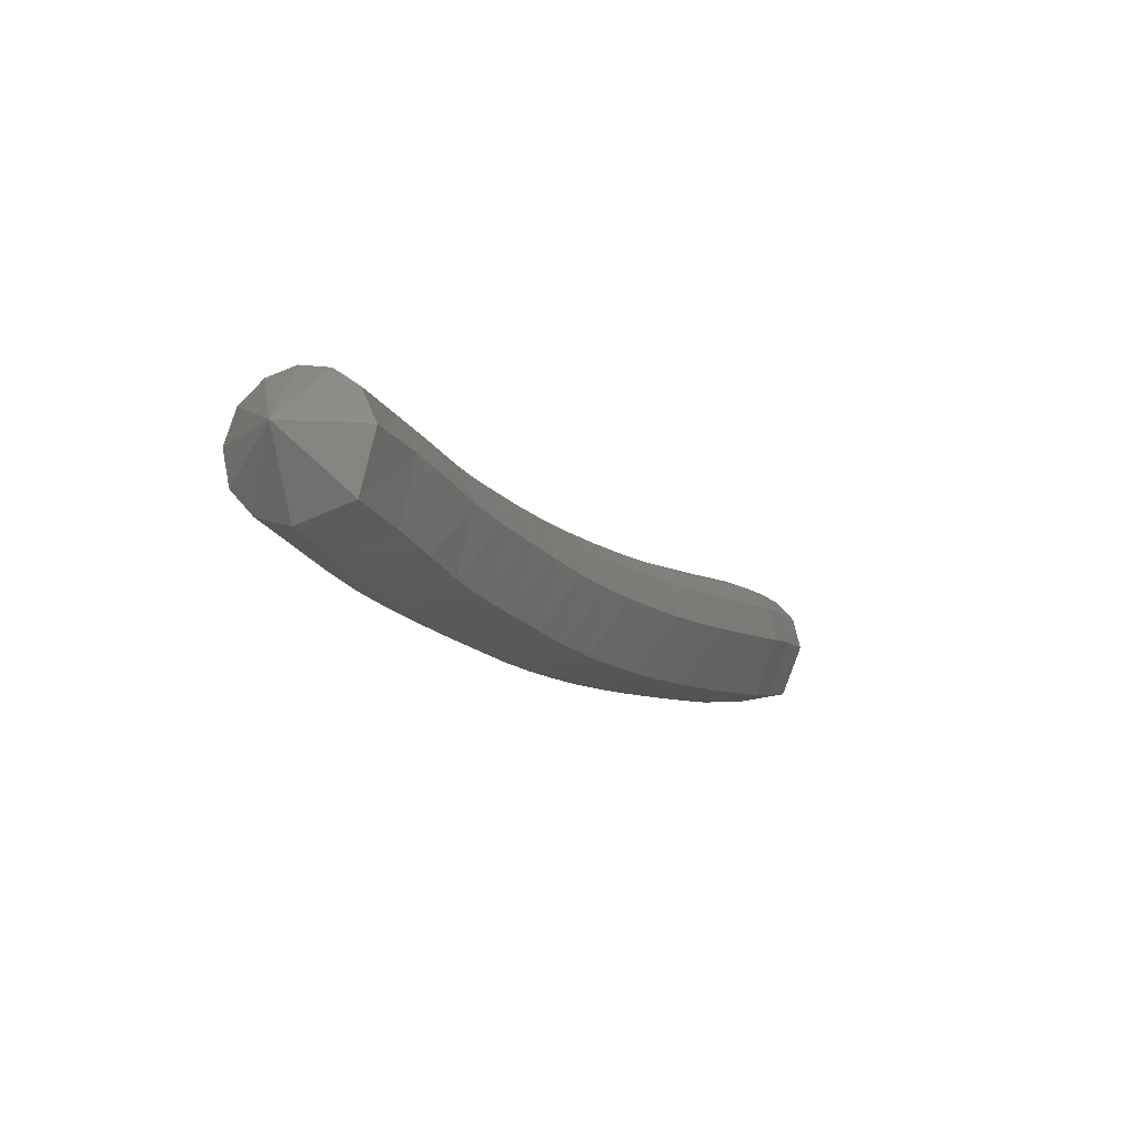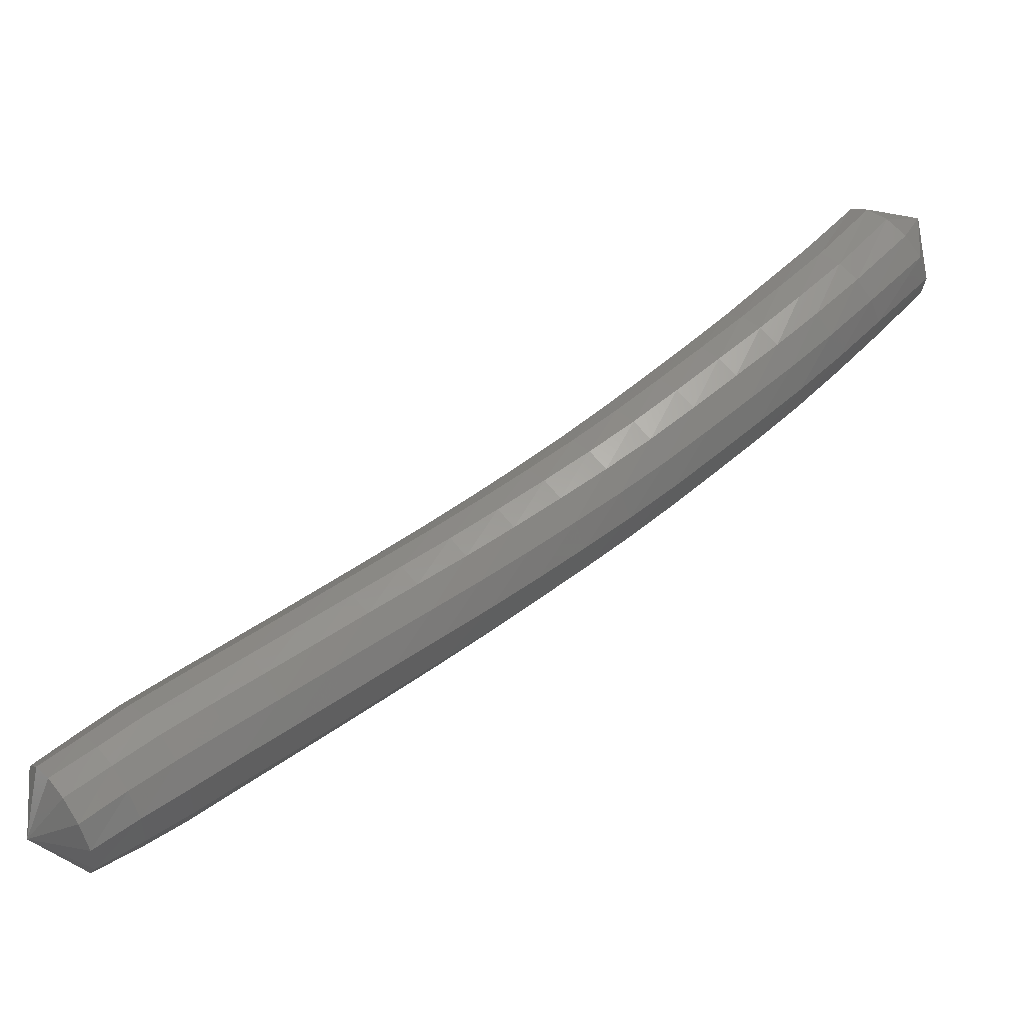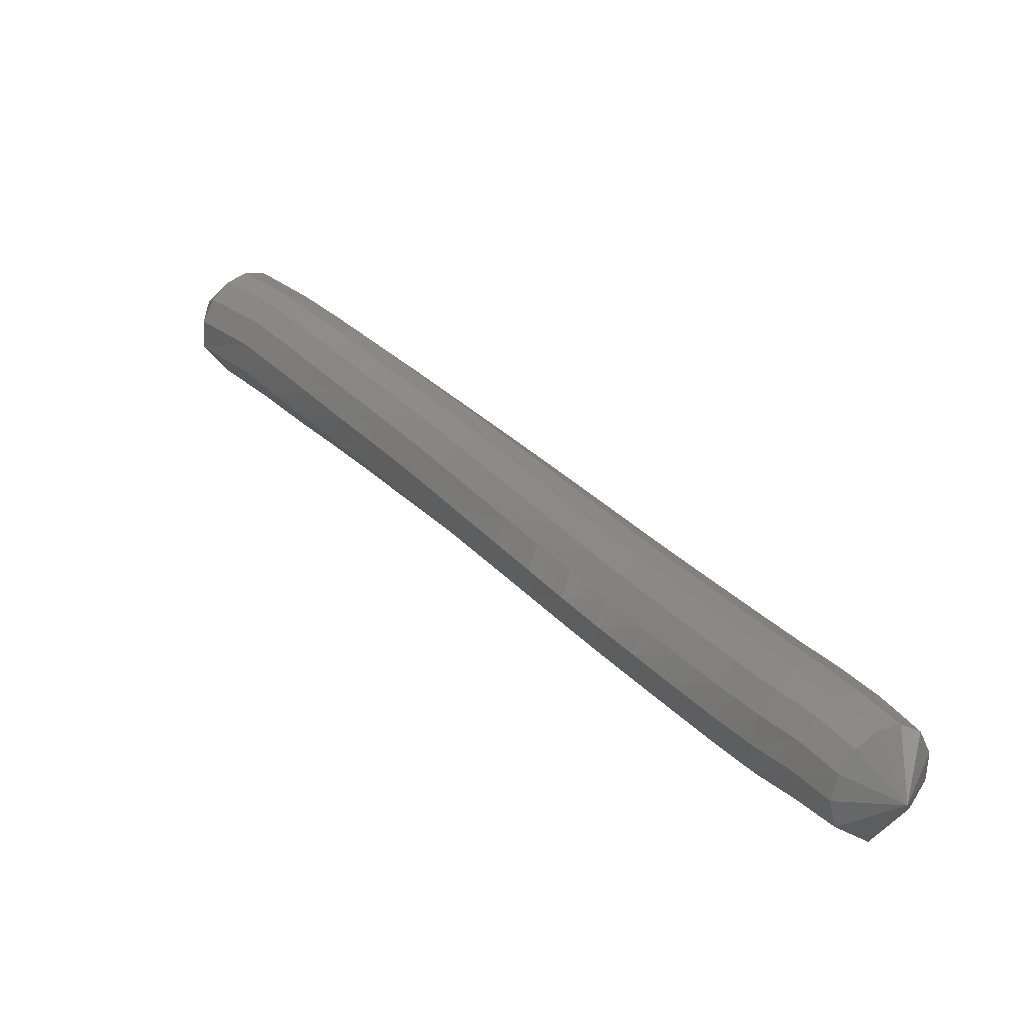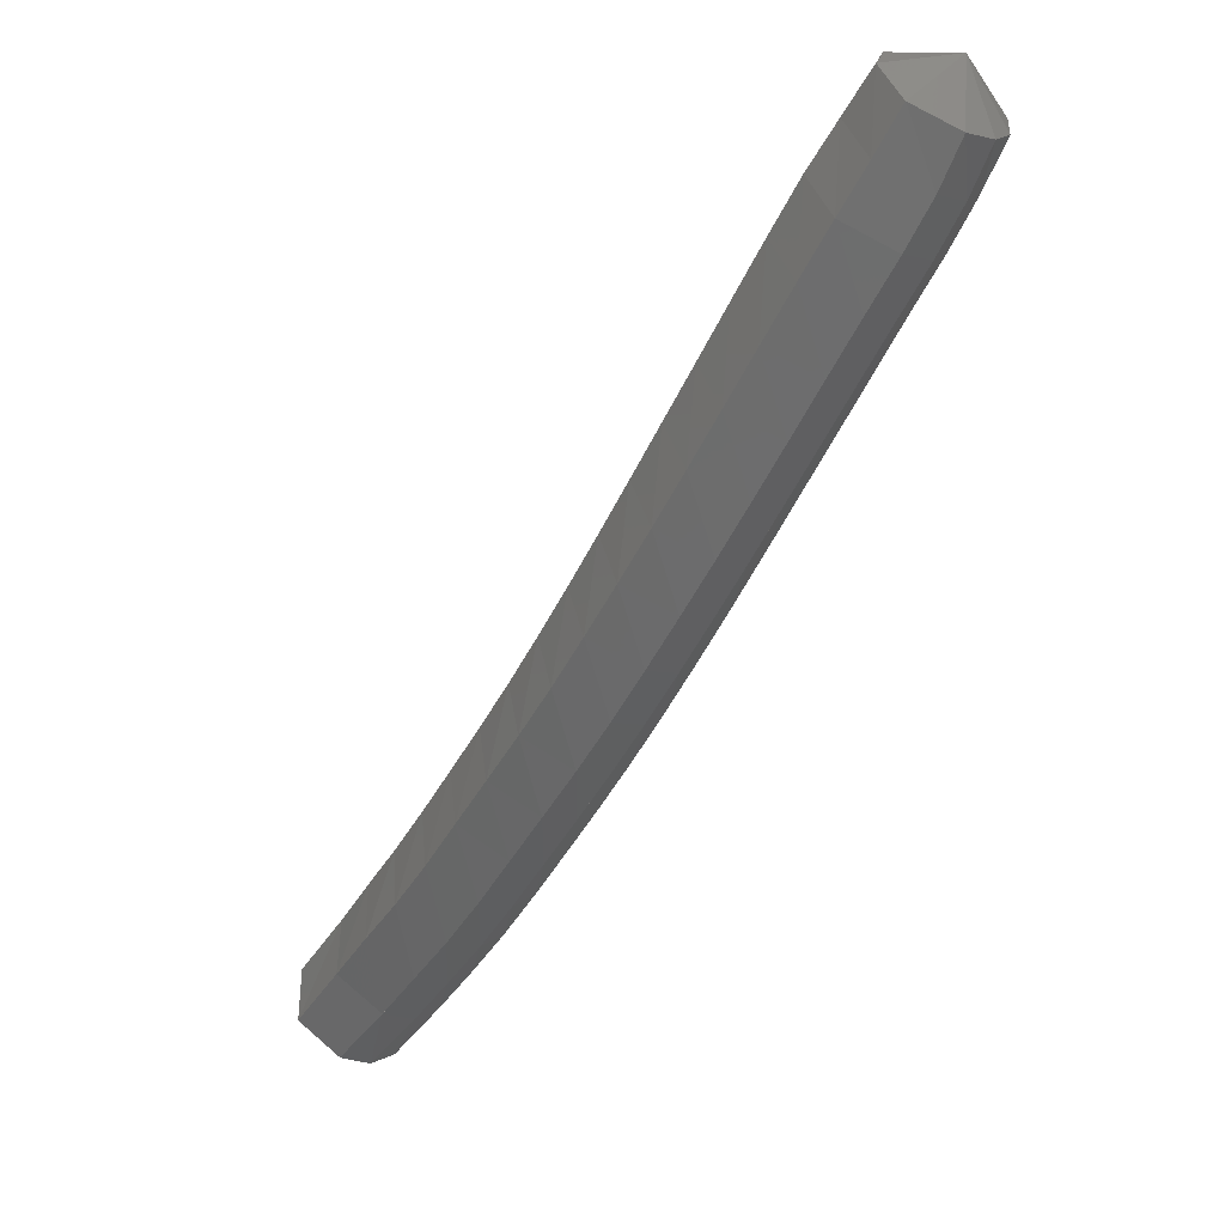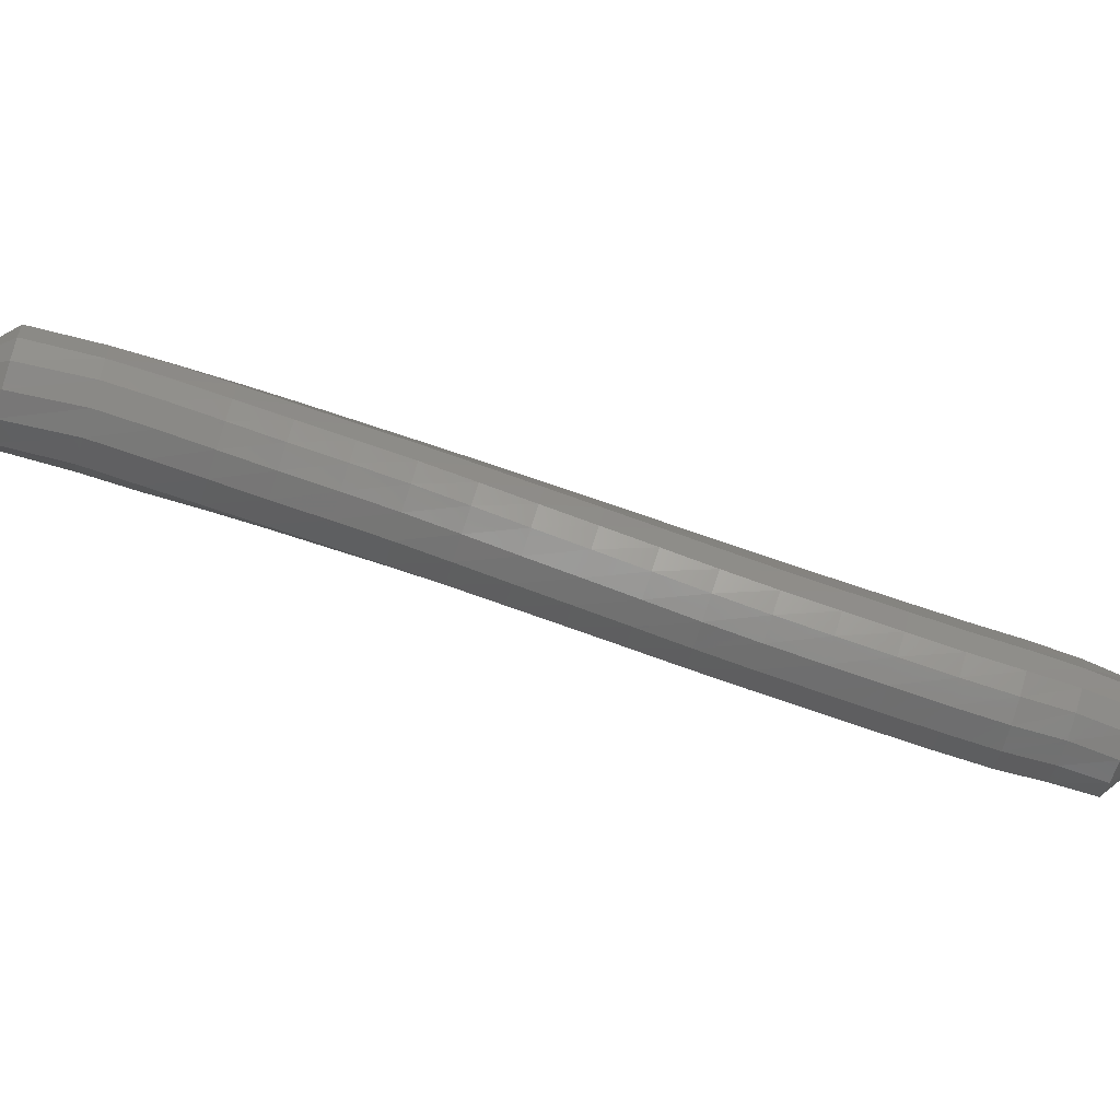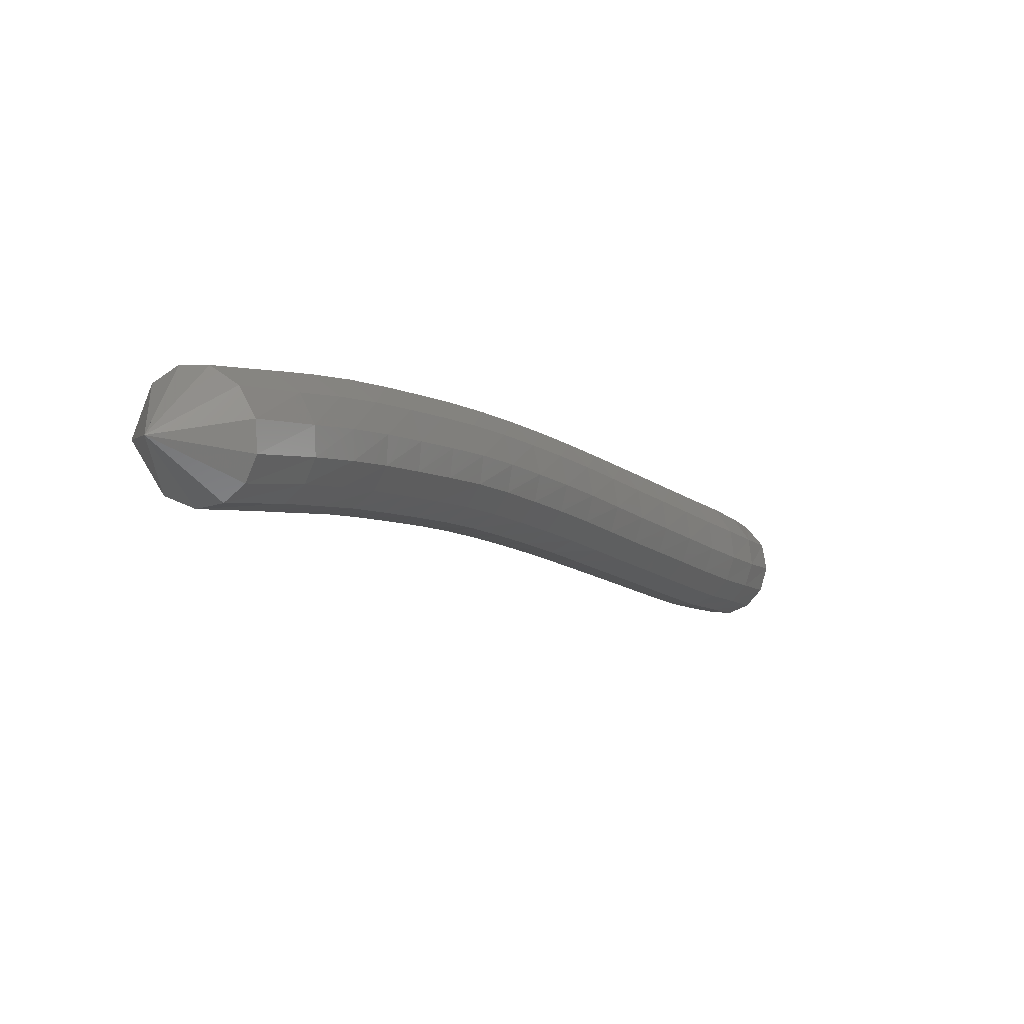
<metadata>
{"format":"stl","ext":"stl","renderer":"f3d","projection":"perspective","resolution":1024,"background":"white","views":[{"elev":-4.5,"azim":-120.0,"up":"+Z"},{"elev":46.9,"azim":88.6,"up":"+Z"},{"elev":-44.5,"azim":24.8,"up":"+Y"},{"elev":-58.1,"azim":11.1,"up":"+Z"},{"elev":75.4,"azim":-34.8,"up":"+Z"},{"elev":55.5,"azim":-29.7,"up":"+Y"}]}
</metadata>
<code>
# stl→obj: 211 verts, 440 faces
v 95.54 45.58 251.5
v 95.25 45.63 251.2
v 95.16 45.56 251.5
v 95.07 45.85 251.2
v 94.98 45.78 251.5
v 94.88 46.08 251.2
v 94.78 46 251.5
v 94.68 46.35 251.2
v 94.58 46.26 251.5
v 94.47 46.62 251.2
v 94.37 46.54 251.5
v 94.26 46.9 251.2
v 94.16 46.82 251.6
v 94.05 47.17 251.2
v 93.96 47.09 251.6
v 93.84 47.45 251.2
v 93.75 47.37 251.6
v 93.62 47.72 251.3
v 93.55 47.64 251.6
v 93.41 47.99 251.3
v 93.35 47.91 251.6
v 93.2 48.26 251.3
v 93.14 48.18 251.7
v 92.98 48.53 251.4
v 92.94 48.45 251.7
v 92.76 48.8 251.4
v 92.73 48.71 251.8
v 92.54 49.06 251.5
v 92.52 48.98 251.8
v 92.33 49.33 251.5
v 92.31 49.24 251.9
v 92.1 49.58 251.6
v 92.1 49.5 251.9
v 91.88 49.83 251.7
v 91.89 49.74 252
v 91.65 50.1 251.8
v 91.67 50.01 252.1
v 91.35 50.43 251.8
v 91.36 50.34 252.2
v 91.34 50.84 252.1
v 95.2 45.58 251.7
v 95.02 45.81 251.7
v 94.83 46.04 251.7
v 94.63 46.3 251.7
v 94.42 46.58 251.7
v 94.22 46.85 251.7
v 94.01 47.13 251.8
v 93.81 47.4 251.8
v 93.61 47.68 251.8
v 93.42 47.95 251.8
v 93.22 48.22 251.9
v 93.02 48.49 251.9
v 92.82 48.75 252
v 92.61 49.01 252
v 92.4 49.28 252.1
v 92.2 49.54 252.1
v 92 49.78 252.2
v 91.78 50.05 252.3
v 91.46 50.37 252.3
v 95.29 45.64 251.8
v 95.12 45.88 251.8
v 94.92 46.11 251.8
v 94.72 46.37 251.9
v 94.52 46.65 251.9
v 94.32 46.92 251.9
v 94.11 47.2 251.9
v 93.92 47.47 251.9
v 93.72 47.75 251.9
v 93.53 48.02 251.9
v 93.33 48.29 252
v 93.13 48.56 252
v 92.94 48.83 252
v 92.73 49.09 252.1
v 92.52 49.36 252.2
v 92.31 49.62 252.2
v 92.12 49.86 252.3
v 91.9 50.13 252.3
v 91.57 50.45 252.4
v 95.4 45.73 251.8
v 95.23 45.97 251.9
v 95.04 46.2 251.9
v 94.84 46.46 251.9
v 94.64 46.74 251.9
v 94.44 47.01 251.9
v 94.23 47.29 251.9
v 94.04 47.56 251.9
v 93.85 47.84 251.9
v 93.65 48.11 252
v 93.45 48.38 252
v 93.26 48.65 252
v 93.06 48.92 252.1
v 92.85 49.19 252.1
v 92.64 49.45 252.2
v 92.44 49.71 252.2
v 92.24 49.96 252.3
v 92.01 50.23 252.4
v 91.69 50.55 252.4
v 95.52 45.81 251.8
v 95.34 46.06 251.9
v 95.16 46.29 251.9
v 94.96 46.55 251.9
v 94.76 46.83 251.9
v 94.55 47.1 251.9
v 94.35 47.38 251.9
v 94.16 47.65 251.9
v 93.96 47.93 251.9
v 93.76 48.2 251.9
v 93.57 48.47 252
v 93.37 48.74 252
v 93.17 49.01 252
v 92.96 49.28 252.1
v 92.75 49.55 252.1
v 92.54 49.81 252.2
v 92.33 50.06 252.2
v 92.11 50.33 252.3
v 91.79 50.66 252.4
v 95.62 45.89 251.7
v 95.44 46.14 251.8
v 95.26 46.38 251.8
v 95.06 46.64 251.8
v 94.86 46.91 251.8
v 94.66 47.18 251.8
v 94.46 47.46 251.8
v 94.26 47.73 251.8
v 94.06 48.01 251.8
v 93.86 48.28 251.8
v 93.66 48.56 251.9
v 93.46 48.83 251.9
v 93.25 49.1 251.9
v 93.04 49.37 252
v 92.83 49.63 252
v 92.61 49.9 252.1
v 92.4 50.16 252.1
v 92.17 50.42 252.2
v 91.85 50.76 252.3
v 95.68 45.94 251.6
v 95.51 46.19 251.6
v 95.33 46.44 251.6
v 95.14 46.69 251.6
v 94.94 46.96 251.6
v 94.73 47.24 251.6
v 94.52 47.51 251.6
v 94.32 47.79 251.6
v 94.12 48.06 251.7
v 93.92 48.34 251.7
v 93.71 48.61 251.7
v 93.5 48.89 251.7
v 93.29 49.16 251.8
v 93.07 49.43 251.8
v 92.86 49.69 251.8
v 92.64 49.96 251.9
v 92.42 50.22 252
v 92.18 50.49 252
v 91.85 50.82 252.1
v 95.67 45.94 251.4
v 95.51 46.19 251.4
v 95.34 46.44 251.4
v 95.14 46.7 251.4
v 94.94 46.97 251.4
v 94.73 47.24 251.4
v 94.52 47.52 251.4
v 94.32 47.79 251.4
v 94.11 48.07 251.5
v 93.9 48.34 251.5
v 93.69 48.62 251.5
v 93.47 48.89 251.5
v 93.25 49.16 251.6
v 93.03 49.43 251.6
v 92.81 49.7 251.6
v 92.59 49.96 251.7
v 92.36 50.22 251.8
v 92.11 50.49 251.8
v 91.78 50.82 251.9
v 95.6 45.89 251.3
v 95.45 46.14 251.3
v 95.27 46.39 251.3
v 95.07 46.64 251.3
v 94.86 46.91 251.3
v 94.65 47.19 251.3
v 94.44 47.47 251.3
v 94.23 47.74 251.3
v 94.02 48.01 251.3
v 93.81 48.29 251.3
v 93.59 48.56 251.3
v 93.37 48.84 251.4
v 93.15 49.11 251.4
v 92.93 49.38 251.5
v 92.71 49.64 251.5
v 92.48 49.91 251.6
v 92.24 50.17 251.6
v 92 50.43 251.7
v 91.67 50.76 251.8
v 95.47 45.8 251.2
v 95.32 46.05 251.2
v 95.14 46.28 251.2
v 94.93 46.54 251.2
v 94.73 46.81 251.2
v 94.52 47.09 251.2
v 94.31 47.37 251.2
v 94.09 47.64 251.2
v 93.88 47.91 251.2
v 93.66 48.19 251.2
v 93.45 48.46 251.2
v 93.23 48.73 251.3
v 93 49 251.3
v 92.78 49.27 251.4
v 92.56 49.54 251.4
v 92.33 49.8 251.5
v 92.09 50.05 251.6
v 91.85 50.32 251.6
v 91.53 50.64 251.7
f 1 1 2
f 2 1 3
f 2 3 4
f 4 3 5
f 4 5 6
f 6 5 7
f 6 7 8
f 8 7 9
f 8 9 10
f 10 9 11
f 10 11 12
f 12 11 13
f 12 13 14
f 14 13 15
f 14 15 16
f 16 15 17
f 16 17 18
f 18 17 19
f 18 19 20
f 20 19 21
f 20 21 22
f 22 21 23
f 22 23 24
f 24 23 25
f 24 25 26
f 26 25 27
f 26 27 28
f 28 27 29
f 28 29 30
f 30 29 31
f 30 31 32
f 32 31 33
f 32 33 34
f 34 33 35
f 34 35 36
f 36 35 37
f 36 37 38
f 38 37 39
f 38 39 40
f 40 39 40
f 1 1 3
f 3 1 41
f 3 41 5
f 5 41 42
f 5 42 7
f 7 42 43
f 7 43 9
f 9 43 44
f 9 44 11
f 11 44 45
f 11 45 13
f 13 45 46
f 13 46 15
f 15 46 47
f 15 47 17
f 17 47 48
f 17 48 19
f 19 48 49
f 19 49 21
f 21 49 50
f 21 50 23
f 23 50 51
f 23 51 25
f 25 51 52
f 25 52 27
f 27 52 53
f 27 53 29
f 29 53 54
f 29 54 31
f 31 54 55
f 31 55 33
f 33 55 56
f 33 56 35
f 35 56 57
f 35 57 37
f 37 57 58
f 37 58 39
f 39 58 59
f 39 59 40
f 40 59 40
f 1 1 41
f 41 1 60
f 41 60 42
f 42 60 61
f 42 61 43
f 43 61 62
f 43 62 44
f 44 62 63
f 44 63 45
f 45 63 64
f 45 64 46
f 46 64 65
f 46 65 47
f 47 65 66
f 47 66 48
f 48 66 67
f 48 67 49
f 49 67 68
f 49 68 50
f 50 68 69
f 50 69 51
f 51 69 70
f 51 70 52
f 52 70 71
f 52 71 53
f 53 71 72
f 53 72 54
f 54 72 73
f 54 73 55
f 55 73 74
f 55 74 56
f 56 74 75
f 56 75 57
f 57 75 76
f 57 76 58
f 58 76 77
f 58 77 59
f 59 77 78
f 59 78 40
f 40 78 40
f 1 1 60
f 60 1 79
f 60 79 61
f 61 79 80
f 61 80 62
f 62 80 81
f 62 81 63
f 63 81 82
f 63 82 64
f 64 82 83
f 64 83 65
f 65 83 84
f 65 84 66
f 66 84 85
f 66 85 67
f 67 85 86
f 67 86 68
f 68 86 87
f 68 87 69
f 69 87 88
f 69 88 70
f 70 88 89
f 70 89 71
f 71 89 90
f 71 90 72
f 72 90 91
f 72 91 73
f 73 91 92
f 73 92 74
f 74 92 93
f 74 93 75
f 75 93 94
f 75 94 76
f 76 94 95
f 76 95 77
f 77 95 96
f 77 96 78
f 78 96 97
f 78 97 40
f 40 97 40
f 1 1 79
f 79 1 98
f 79 98 80
f 80 98 99
f 80 99 81
f 81 99 100
f 81 100 82
f 82 100 101
f 82 101 83
f 83 101 102
f 83 102 84
f 84 102 103
f 84 103 85
f 85 103 104
f 85 104 86
f 86 104 105
f 86 105 87
f 87 105 106
f 87 106 88
f 88 106 107
f 88 107 89
f 89 107 108
f 89 108 90
f 90 108 109
f 90 109 91
f 91 109 110
f 91 110 92
f 92 110 111
f 92 111 93
f 93 111 112
f 93 112 94
f 94 112 113
f 94 113 95
f 95 113 114
f 95 114 96
f 96 114 115
f 96 115 97
f 97 115 116
f 97 116 40
f 40 116 40
f 1 1 98
f 98 1 117
f 98 117 99
f 99 117 118
f 99 118 100
f 100 118 119
f 100 119 101
f 101 119 120
f 101 120 102
f 102 120 121
f 102 121 103
f 103 121 122
f 103 122 104
f 104 122 123
f 104 123 105
f 105 123 124
f 105 124 106
f 106 124 125
f 106 125 107
f 107 125 126
f 107 126 108
f 108 126 127
f 108 127 109
f 109 127 128
f 109 128 110
f 110 128 129
f 110 129 111
f 111 129 130
f 111 130 112
f 112 130 131
f 112 131 113
f 113 131 132
f 113 132 114
f 114 132 133
f 114 133 115
f 115 133 134
f 115 134 116
f 116 134 135
f 116 135 40
f 40 135 40
f 1 1 117
f 117 1 136
f 117 136 118
f 118 136 137
f 118 137 119
f 119 137 138
f 119 138 120
f 120 138 139
f 120 139 121
f 121 139 140
f 121 140 122
f 122 140 141
f 122 141 123
f 123 141 142
f 123 142 124
f 124 142 143
f 124 143 125
f 125 143 144
f 125 144 126
f 126 144 145
f 126 145 127
f 127 145 146
f 127 146 128
f 128 146 147
f 128 147 129
f 129 147 148
f 129 148 130
f 130 148 149
f 130 149 131
f 131 149 150
f 131 150 132
f 132 150 151
f 132 151 133
f 133 151 152
f 133 152 134
f 134 152 153
f 134 153 135
f 135 153 154
f 135 154 40
f 40 154 40
f 1 1 136
f 136 1 155
f 136 155 137
f 137 155 156
f 137 156 138
f 138 156 157
f 138 157 139
f 139 157 158
f 139 158 140
f 140 158 159
f 140 159 141
f 141 159 160
f 141 160 142
f 142 160 161
f 142 161 143
f 143 161 162
f 143 162 144
f 144 162 163
f 144 163 145
f 145 163 164
f 145 164 146
f 146 164 165
f 146 165 147
f 147 165 166
f 147 166 148
f 148 166 167
f 148 167 149
f 149 167 168
f 149 168 150
f 150 168 169
f 150 169 151
f 151 169 170
f 151 170 152
f 152 170 171
f 152 171 153
f 153 171 172
f 153 172 154
f 154 172 173
f 154 173 40
f 40 173 40
f 1 1 155
f 155 1 174
f 155 174 156
f 156 174 175
f 156 175 157
f 157 175 176
f 157 176 158
f 158 176 177
f 158 177 159
f 159 177 178
f 159 178 160
f 160 178 179
f 160 179 161
f 161 179 180
f 161 180 162
f 162 180 181
f 162 181 163
f 163 181 182
f 163 182 164
f 164 182 183
f 164 183 165
f 165 183 184
f 165 184 166
f 166 184 185
f 166 185 167
f 167 185 186
f 167 186 168
f 168 186 187
f 168 187 169
f 169 187 188
f 169 188 170
f 170 188 189
f 170 189 171
f 171 189 190
f 171 190 172
f 172 190 191
f 172 191 173
f 173 191 192
f 173 192 40
f 40 192 40
f 1 1 174
f 174 1 193
f 174 193 175
f 175 193 194
f 175 194 176
f 176 194 195
f 176 195 177
f 177 195 196
f 177 196 178
f 178 196 197
f 178 197 179
f 179 197 198
f 179 198 180
f 180 198 199
f 180 199 181
f 181 199 200
f 181 200 182
f 182 200 201
f 182 201 183
f 183 201 202
f 183 202 184
f 184 202 203
f 184 203 185
f 185 203 204
f 185 204 186
f 186 204 205
f 186 205 187
f 187 205 206
f 187 206 188
f 188 206 207
f 188 207 189
f 189 207 208
f 189 208 190
f 190 208 209
f 190 209 191
f 191 209 210
f 191 210 192
f 192 210 211
f 192 211 40
f 40 211 40
f 1 1 193
f 193 1 2
f 193 2 194
f 194 2 4
f 194 4 195
f 195 4 6
f 195 6 196
f 196 6 8
f 196 8 197
f 197 8 10
f 197 10 198
f 198 10 12
f 198 12 199
f 199 12 14
f 199 14 200
f 200 14 16
f 200 16 201
f 201 16 18
f 201 18 202
f 202 18 20
f 202 20 203
f 203 20 22
f 203 22 204
f 204 22 24
f 204 24 205
f 205 24 26
f 205 26 206
f 206 26 28
f 206 28 207
f 207 28 30
f 207 30 208
f 208 30 32
f 208 32 209
f 209 32 34
f 209 34 210
f 210 34 36
f 210 36 211
f 211 36 38
f 211 38 40
f 40 38 40

</code>
